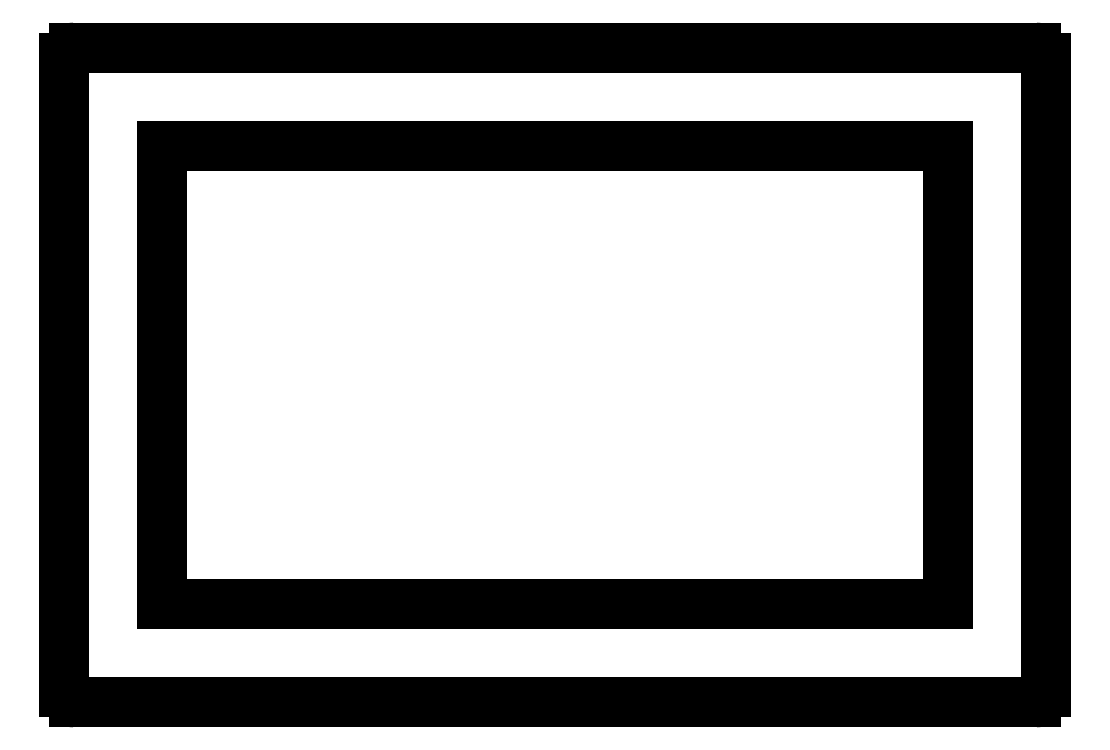
<metadata>
{"format":"dxf","ext":"dxf","renderer":"ezdxf+matplotlib","layout":"modelspace","background":"white","min_lineweight":24,"dpi":150}
</metadata>
<code>
0
SECTION
2
ENTITIES
0
ARC
8
0
10
569.4
20
652.2
30
0
40
0.3
50
180
51
270
0
LINE
8
0
10
598.8
20
651.9
30
0
11
569.4
21
651.9
31
0
0
LINE
8
0
10
569.1
20
652.2
30
0
11
569.1
21
671.6
31
0
0
ARC
8
0
10
598.8
20
652.2
30
0
40
0.3
50
270
51
0
0
ARC
8
0
10
569.4
20
671.6
30
0
40
0.3
50
90
51
180
0
LINE
8
0
10
599.1
20
671.6
30
0
11
599.1
21
652.2
31
0
0
LINE
8
0
10
569.4
20
671.9
30
0
11
598.8
21
671.9
31
0
0
ARC
8
0
10
598.8
20
671.6
30
0
40
0.3
50
0
51
90
0
LINE
8
0
10
572.1
20
654.9
30
0
11
572.1
21
668.9
31
0
0
LINE
8
0
10
572.1
20
668.9
30
0
11
596.1
21
668.9
31
0
0
LINE
8
0
10
596.1
20
654.9
30
0
11
572.1
21
654.9
31
0
0
LINE
8
0
10
596.1
20
668.9
30
0
11
596.1
21
654.9
31
0
0
ENDSEC
0
EOF

</code>
